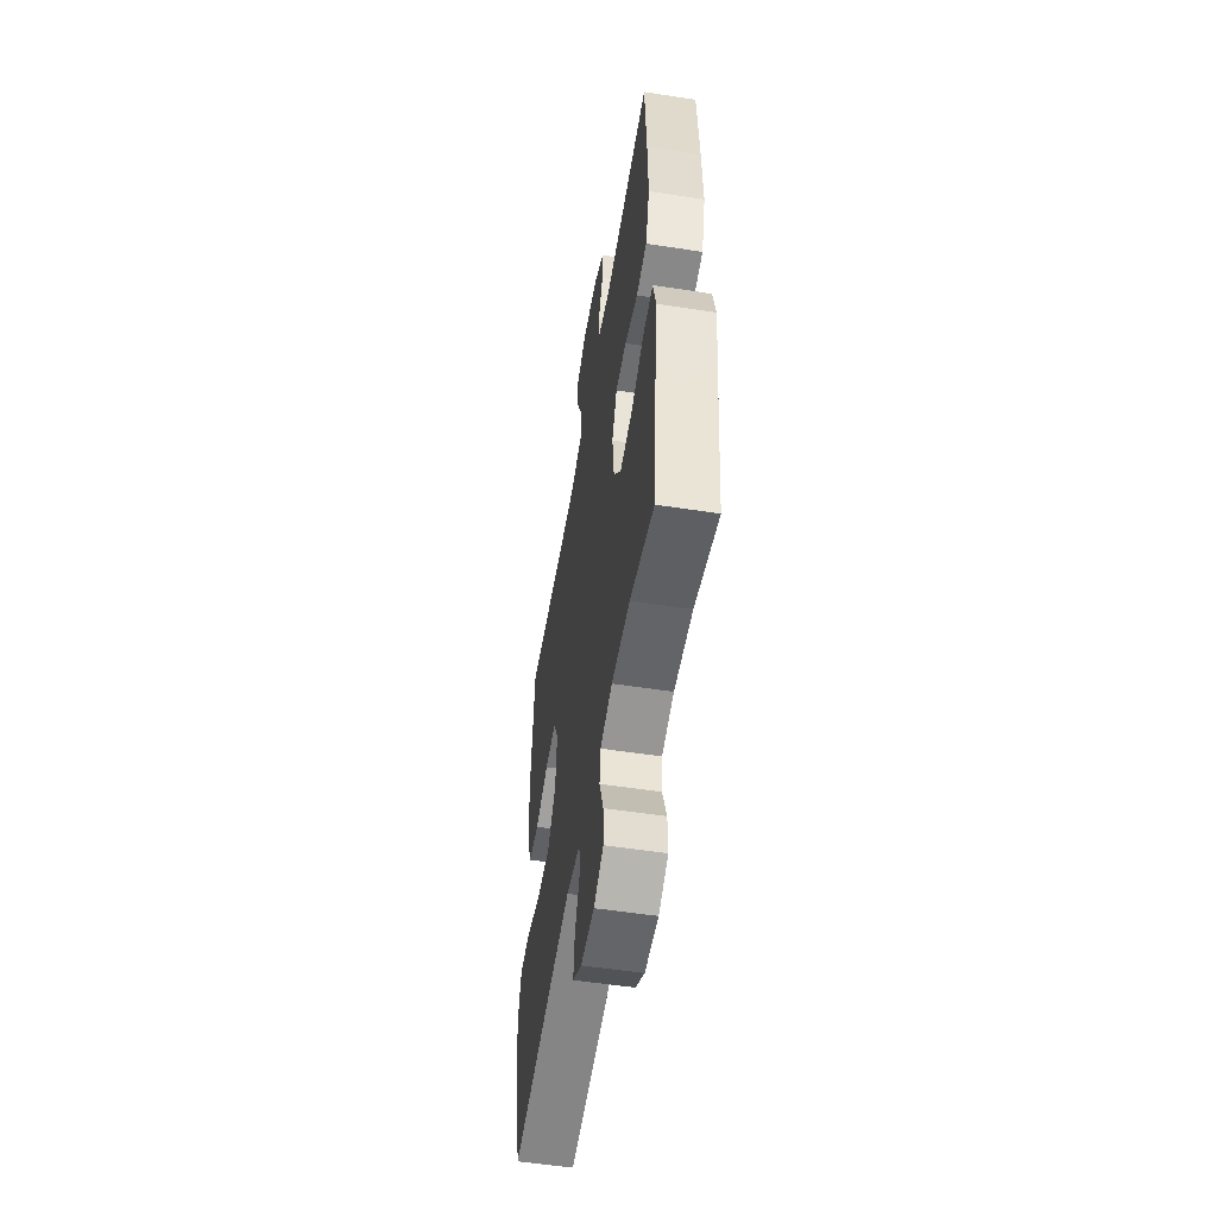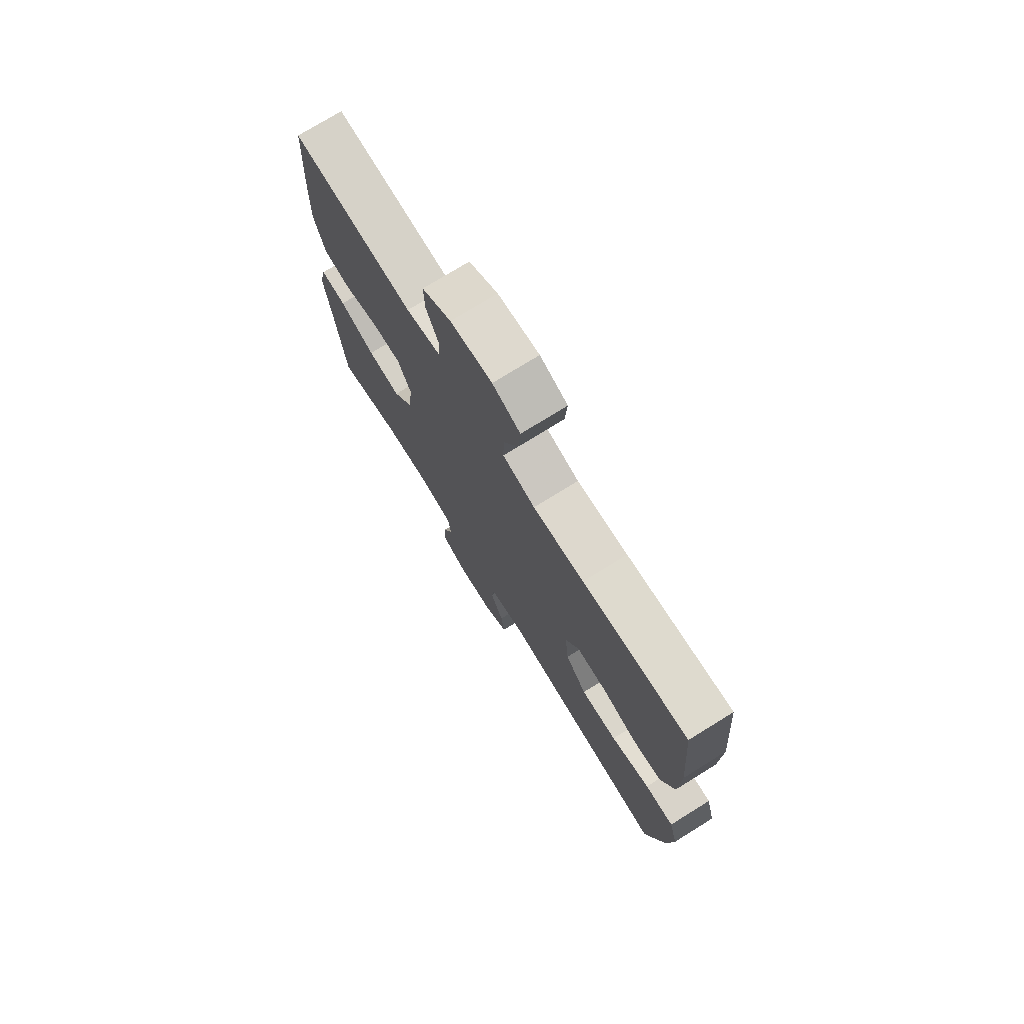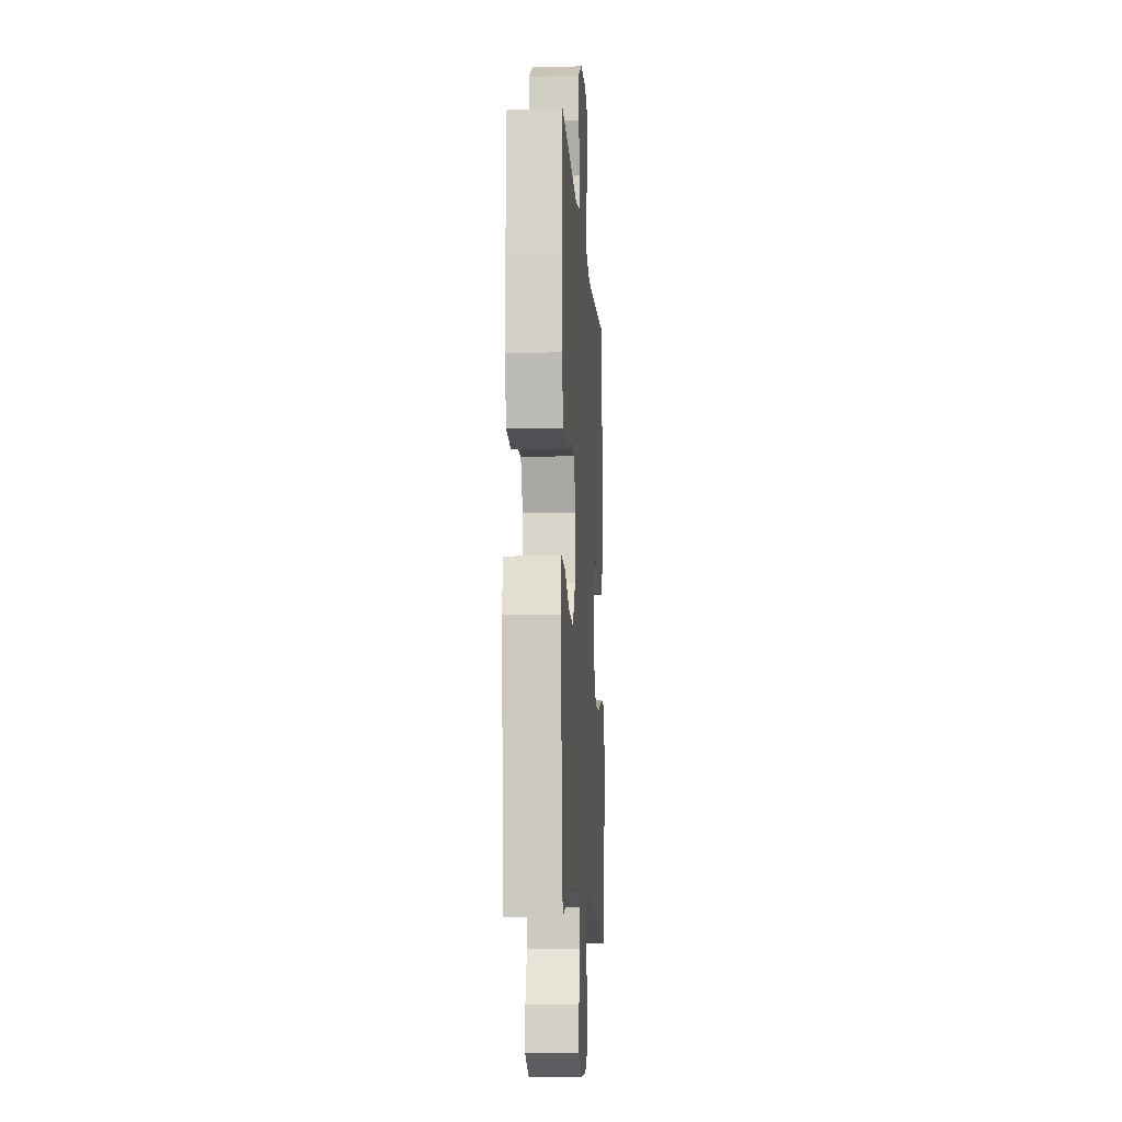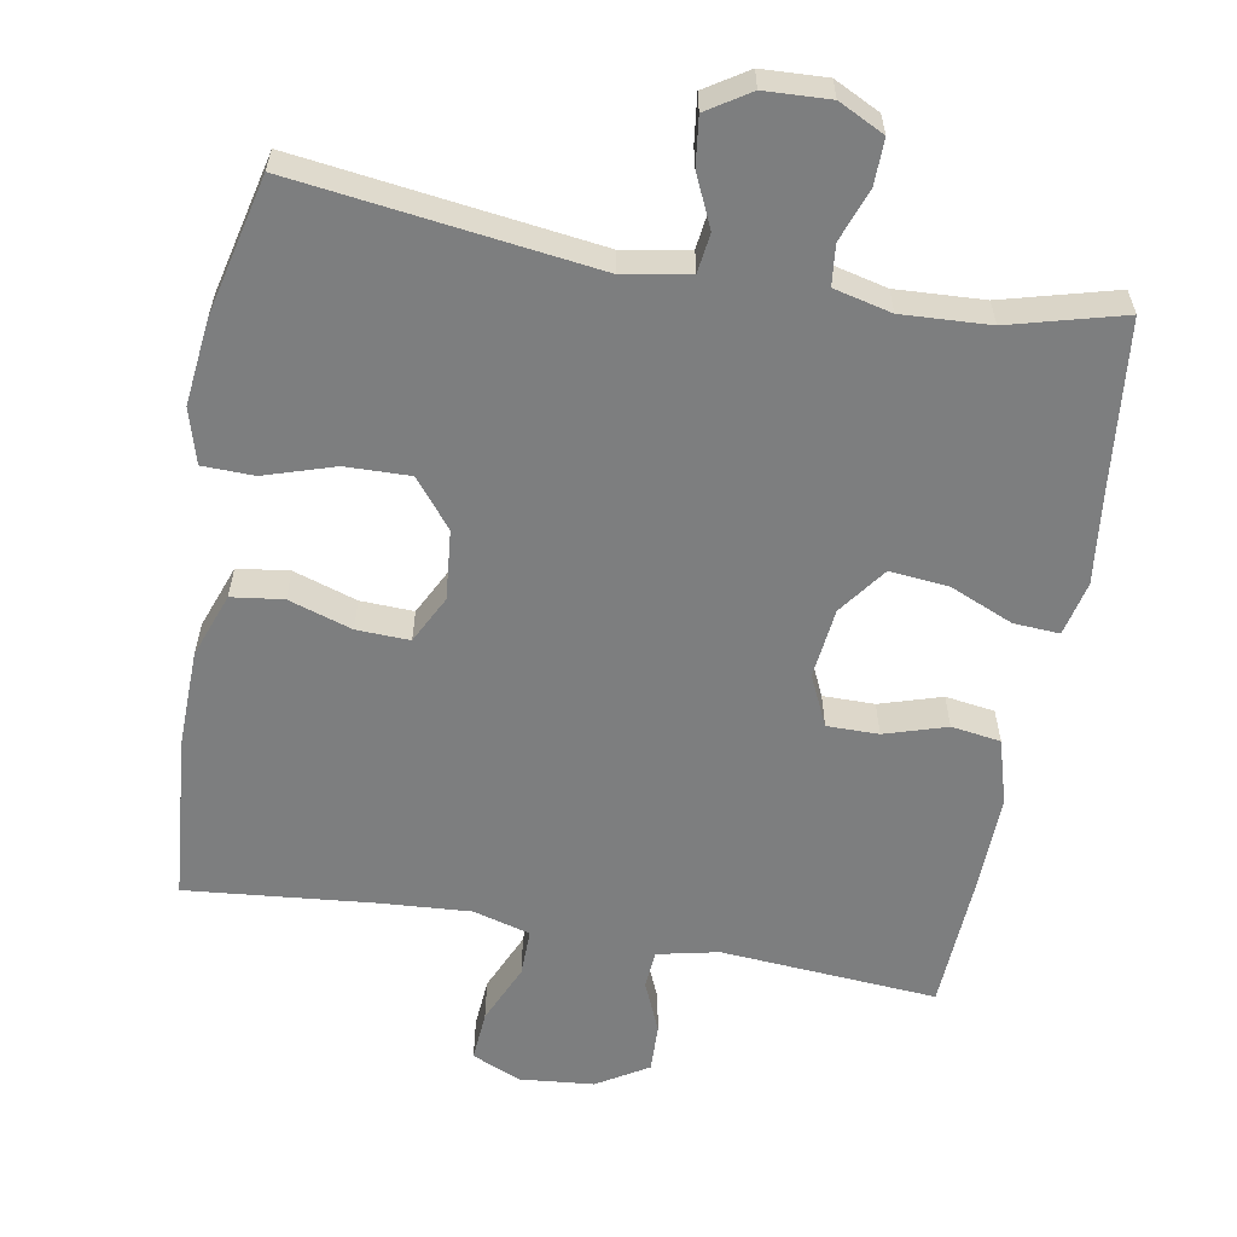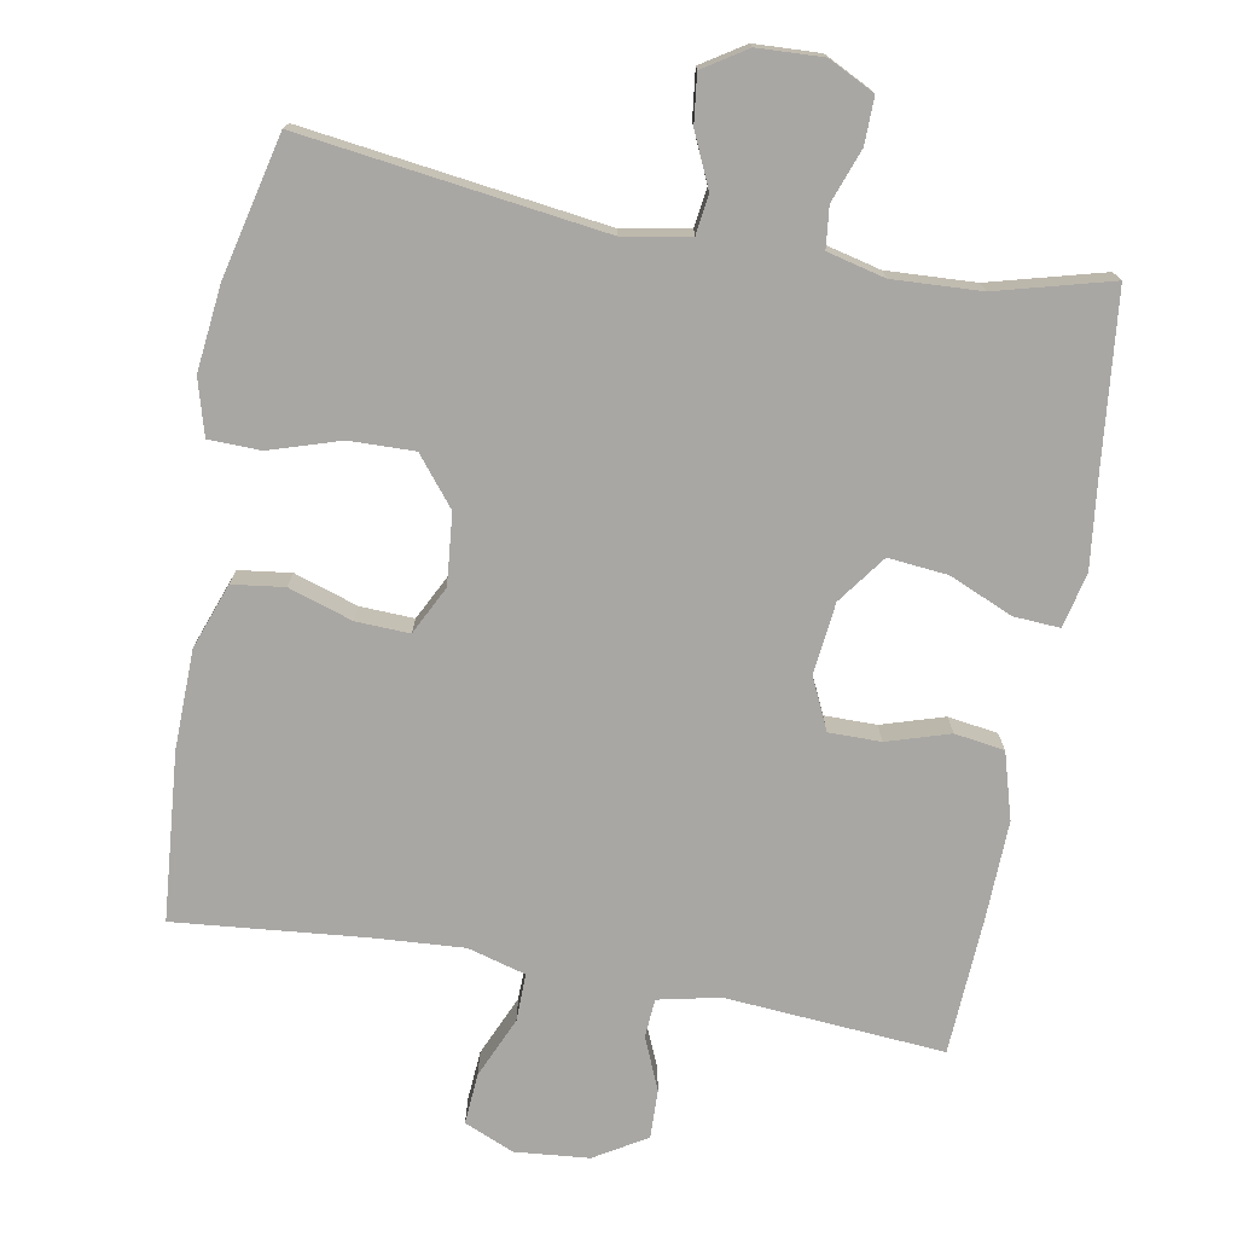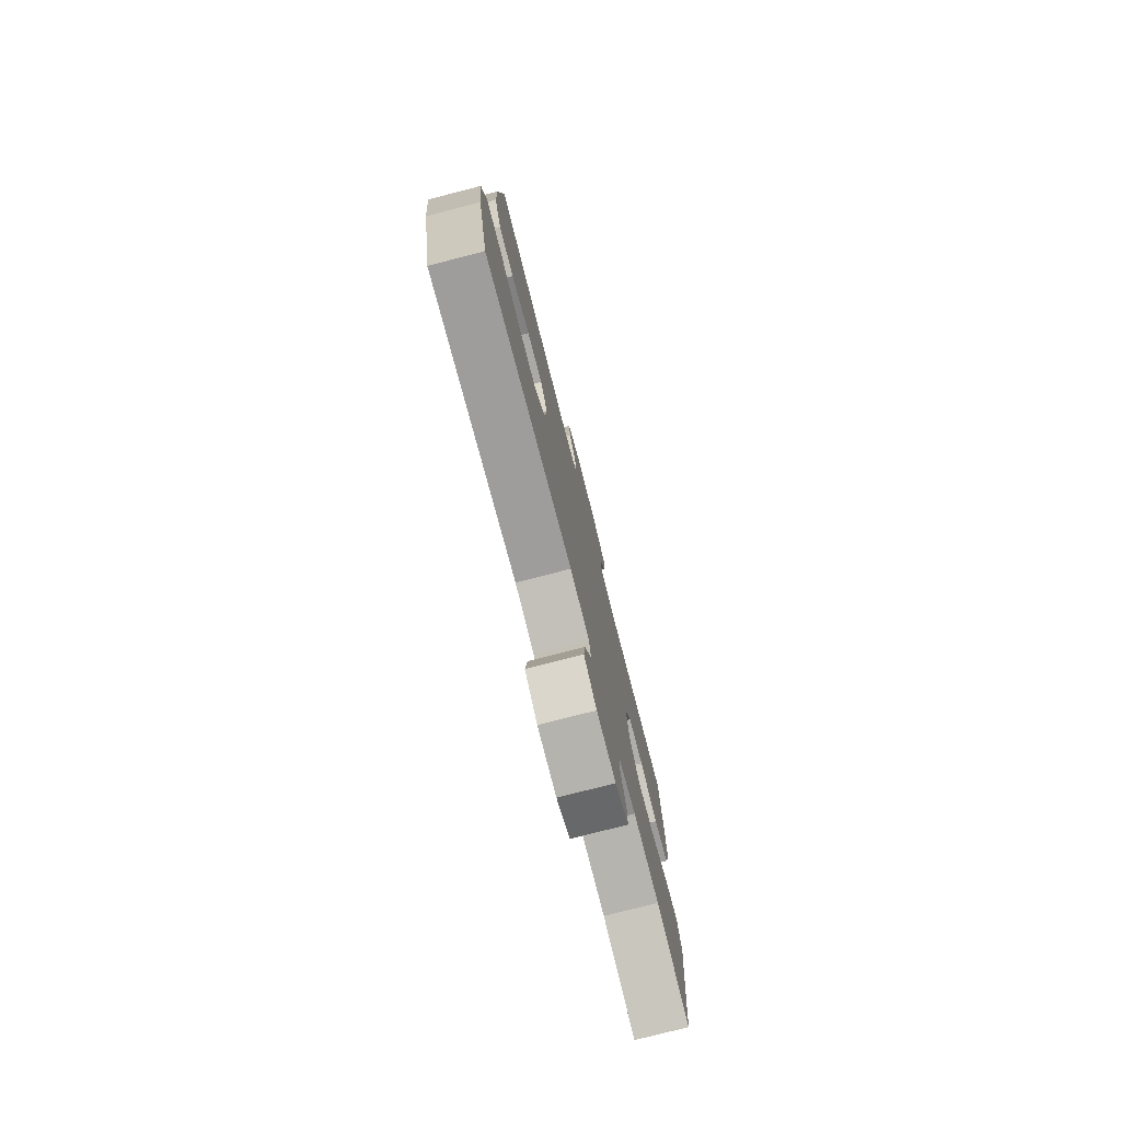
<metadata>
{"format":"obj","ext":"obj","renderer":"f3d","projection":"perspective","resolution":1024,"background":"white","views":[{"elev":-54.2,"azim":-99.3,"up":"+Z"},{"elev":74.9,"azim":58.2,"up":"+Z"},{"elev":-10.6,"azim":-86.3,"up":"+Z"},{"elev":-59.3,"azim":170.0,"up":"+Y"},{"elev":-74.7,"azim":169.8,"up":"+Y"},{"elev":-77.7,"azim":104.4,"up":"+Z"}]}
</metadata>
<code>
v 0.5 0.07 -0.5
v 0.095 0.07 -0.446
v 0.005 0.07 -0.462
v -0.002 0.07 -0.515
v 0.03 0.07 -0.586
v 0.038 0.07 -0.651
v -0.02 0.07 -0.688
v -0.108 0.07 -0.692
v -0.17 0.07 -0.661
v -0.169 0.07 -0.599
v -0.143 0.07 -0.527
v -0.149 0.07 -0.472
v -0.227 0.07 -0.453
v -0.346 0.07 -0.459
v -0.5 0.07 -0.5
v -0.525 0.07 -0.264
v -0.539 0.07 -0.146
v -0.522 0.07 -0.072
v -0.46 0.07 -0.076
v -0.374 0.07 -0.113
v -0.294 0.07 -0.121
v -0.246 0.07 -0.056
v -0.235 0.07 0.04
v -0.267 0.07 0.109
v -0.337 0.07 0.109
v -0.421 0.07 0.083
v -0.488 0.07 0.093
v -0.514 0.07 0.182
v -0.51 0.07 0.315
v -0.5 0.07 0.5
v -0.206 0.07 0.477
v -0.123 0.07 0.495
v -0.119 0.07 0.547
v -0.149 0.07 0.617
v -0.151 0.07 0.683
v -0.081 0.07 0.725
v 0.019 0.07 0.734
v 0.086 0.07 0.705
v 0.081 0.07 0.636
v 0.045 0.07 0.554
v 0.044 0.07 0.49
v 0.122 0.07 0.468
v 0.245 0.07 0.476
v 0.5 0.07 0.5
v 0.519 0.07 0.274
v 0.516 0.07 0.141
v 0.484 0.07 0.053
v 0.414 0.07 0.044
v 0.328 0.07 0.072
v 0.256 0.07 0.075
v 0.223 0.07 0.01
v 0.232 0.07 -0.085
v 0.284 0.07 -0.15
v 0.372 0.07 -0.148
v 0.467 0.07 -0.118
v 0.537 0.07 -0.12
v 0.558 0.07 -0.195
v 0.545 0.07 -0.311
v 0.5 0 -0.5
v 0.095 0 -0.446
v 0.005 0 -0.462
v -0.002 0 -0.515
v 0.03 0 -0.586
v 0.038 0 -0.651
v -0.02 0 -0.688
v -0.108 0 -0.692
v -0.17 0 -0.661
v -0.169 0 -0.599
v -0.143 0 -0.527
v -0.149 0 -0.472
v -0.227 0 -0.453
v -0.346 0 -0.459
v -0.5 0 -0.5
v -0.525 0 -0.264
v -0.539 0 -0.146
v -0.522 0 -0.072
v -0.46 0 -0.076
v -0.374 0 -0.113
v -0.294 0 -0.121
v -0.246 0 -0.056
v -0.235 0 0.04
v -0.267 0 0.109
v -0.337 0 0.109
v -0.421 0 0.083
v -0.488 0 0.093
v -0.514 0 0.182
v -0.51 0 0.315
v -0.5 0 0.5
v -0.206 0 0.477
v -0.123 0 0.495
v -0.119 0 0.547
v -0.149 0 0.617
v -0.151 0 0.683
v -0.081 0 0.725
v 0.019 0 0.734
v 0.086 0 0.705
v 0.081 0 0.636
v 0.045 0 0.554
v 0.044 0 0.49
v 0.122 0 0.468
v 0.245 0 0.476
v 0.5 0 0.5
v 0.519 0 0.274
v 0.516 0 0.141
v 0.484 0 0.053
v 0.414 0 0.044
v 0.328 0 0.072
v 0.256 0 0.075
v 0.223 0 0.01
v 0.232 0 -0.085
v 0.284 0 -0.15
v 0.372 0 -0.148
v 0.467 0 -0.118
v 0.537 0 -0.12
v 0.558 0 -0.195
v 0.545 0 -0.311
f 57 58 1 2
f 54 55 56 57
f 53 54 57 2
f 52 53 2 3
f 51 52 3
f 46 47 48 49
f 46 49 50
f 43 44 45 46
f 42 43 46 50
f 41 42 50 51
f 37 38 39 40
f 37 40 41
f 36 37 41
f 33 34 35 36
f 32 33 36 41
f 31 32 41 51
f 25 26 27 28
f 24 25 28 29
f 17 18 19 20
f 16 17 20 21
f 14 15 16 21
f 13 14 21 22
f 8 9 10 11
f 8 11 12
f 7 8 12
f 4 5 6 7
f 4 7 12
f 3 4 12
f 24 29 30 31
f 23 24 31 51
f 13 22 23 51
f 3 12 13 51
f 60 59 116 115
f 115 114 113 112
f 60 115 112 111
f 61 60 111 110
f 61 110 109
f 107 106 105 104
f 108 107 104
f 104 103 102 101
f 108 104 101 100
f 109 108 100 99
f 98 97 96 95
f 99 98 95
f 99 95 94
f 94 93 92 91
f 99 94 91 90
f 109 99 90 89
f 86 85 84 83
f 87 86 83 82
f 78 77 76 75
f 79 78 75 74
f 79 74 73 72
f 80 79 72 71
f 69 68 67 66
f 70 69 66
f 70 66 65
f 65 64 63 62
f 70 65 62
f 70 62 61
f 89 88 87 82
f 109 89 82 81
f 109 81 80 71
f 109 71 70 61
f 1 59 60 2
f 2 60 61 3
f 3 61 62 4
f 4 62 63 5
f 5 63 64 6
f 6 64 65 7
f 7 65 66 8
f 8 66 67 9
f 9 67 68 10
f 10 68 69 11
f 11 69 70 12
f 12 70 71 13
f 13 71 72 14
f 14 72 73 15
f 15 73 74 16
f 16 74 75 17
f 17 75 76 18
f 18 76 77 19
f 19 77 78 20
f 20 78 79 21
f 21 79 80 22
f 22 80 81 23
f 23 81 82 24
f 24 82 83 25
f 25 83 84 26
f 26 84 85 27
f 27 85 86 28
f 28 86 87 29
f 29 87 88 30
f 30 88 89 31
f 31 89 90 32
f 32 90 91 33
f 33 91 92 34
f 34 92 93 35
f 35 93 94 36
f 36 94 95 37
f 37 95 96 38
f 38 96 97 39
f 39 97 98 40
f 40 98 99 41
f 41 99 100 42
f 42 100 101 43
f 43 101 102 44
f 44 102 103 45
f 45 103 104 46
f 46 104 105 47
f 47 105 106 48
f 48 106 107 49
f 49 107 108 50
f 50 108 109 51
f 51 109 110 52
f 52 110 111 53
f 53 111 112 54
f 54 112 113 55
f 55 113 114 56
f 56 114 115 57
f 57 115 116 58
f 58 116 59 1

</code>
